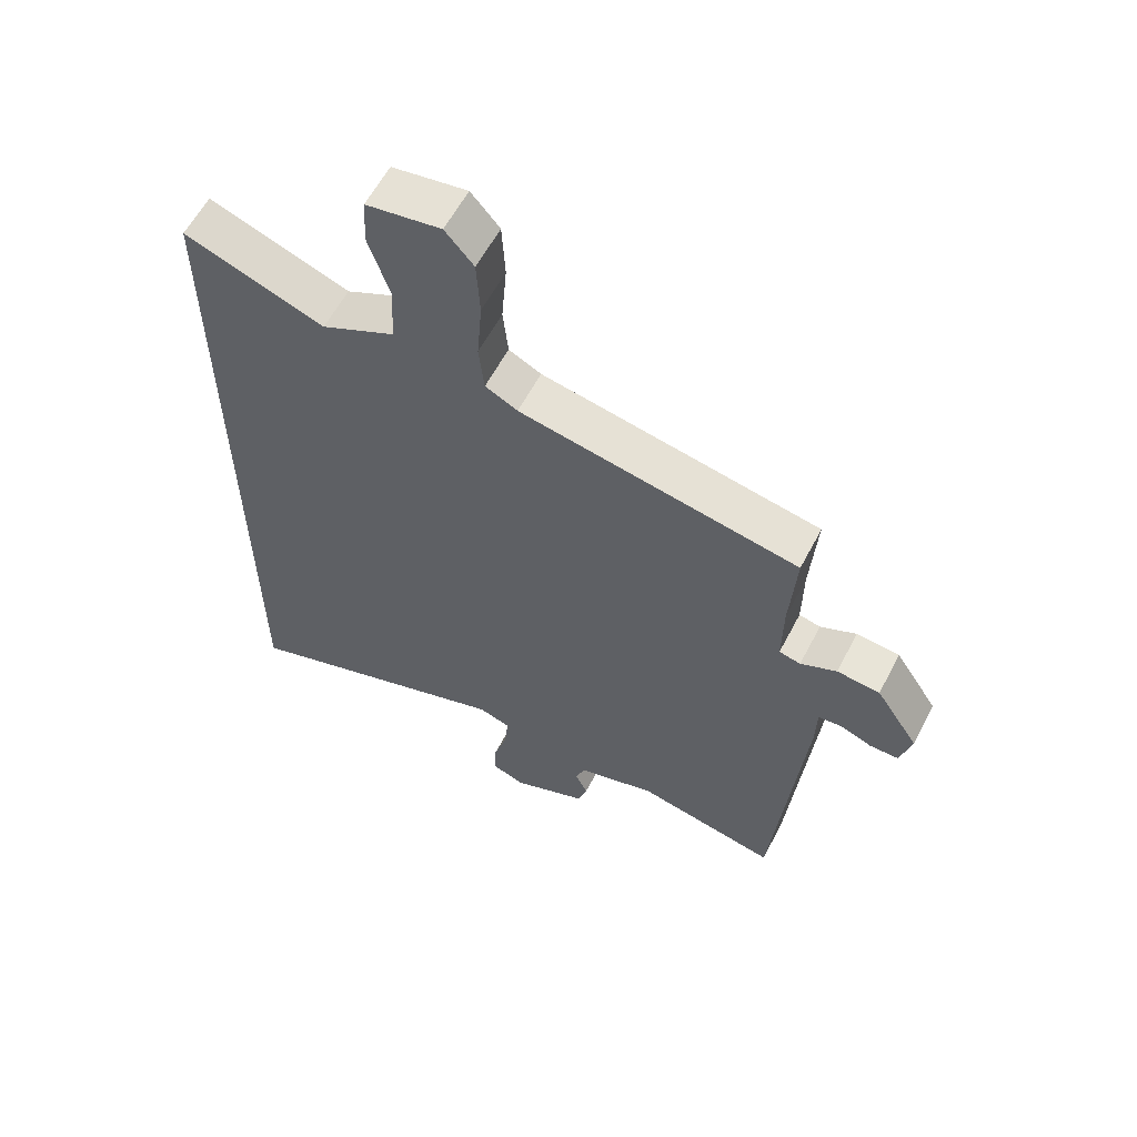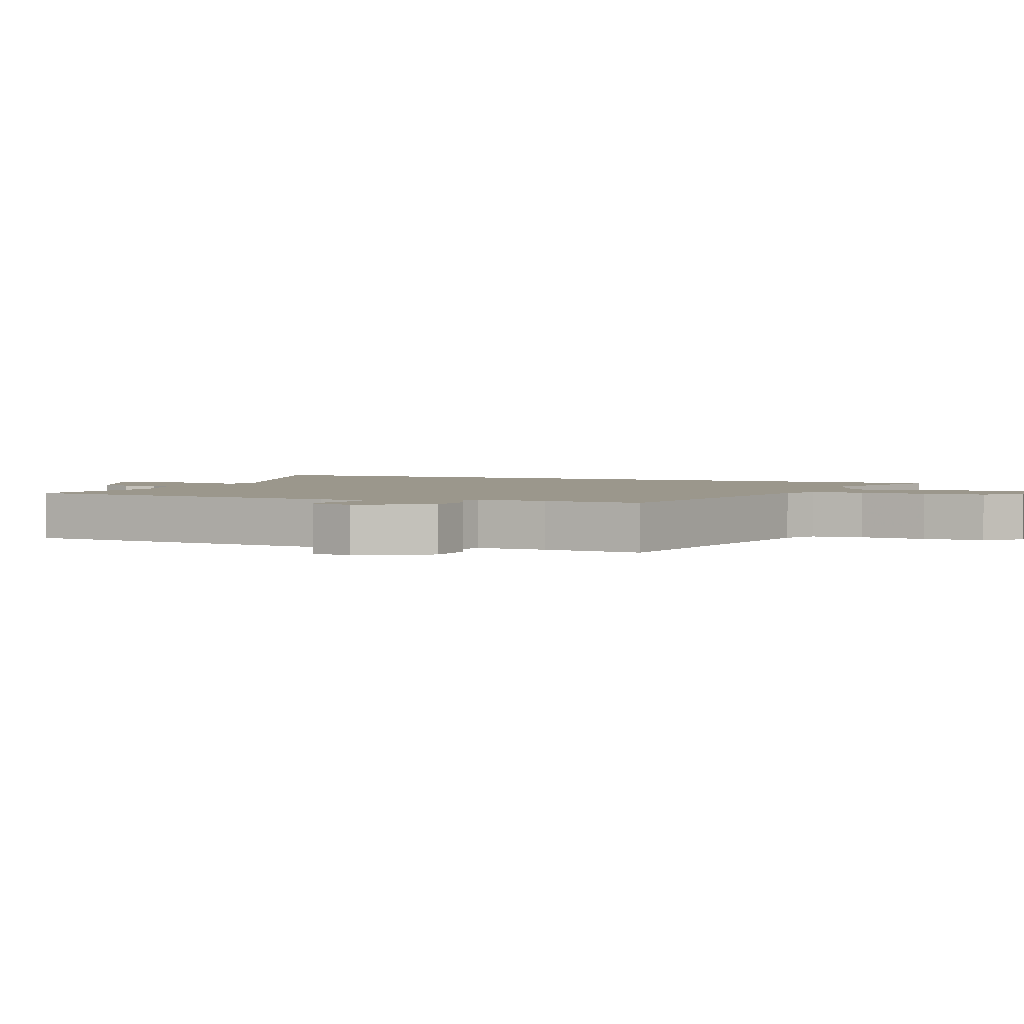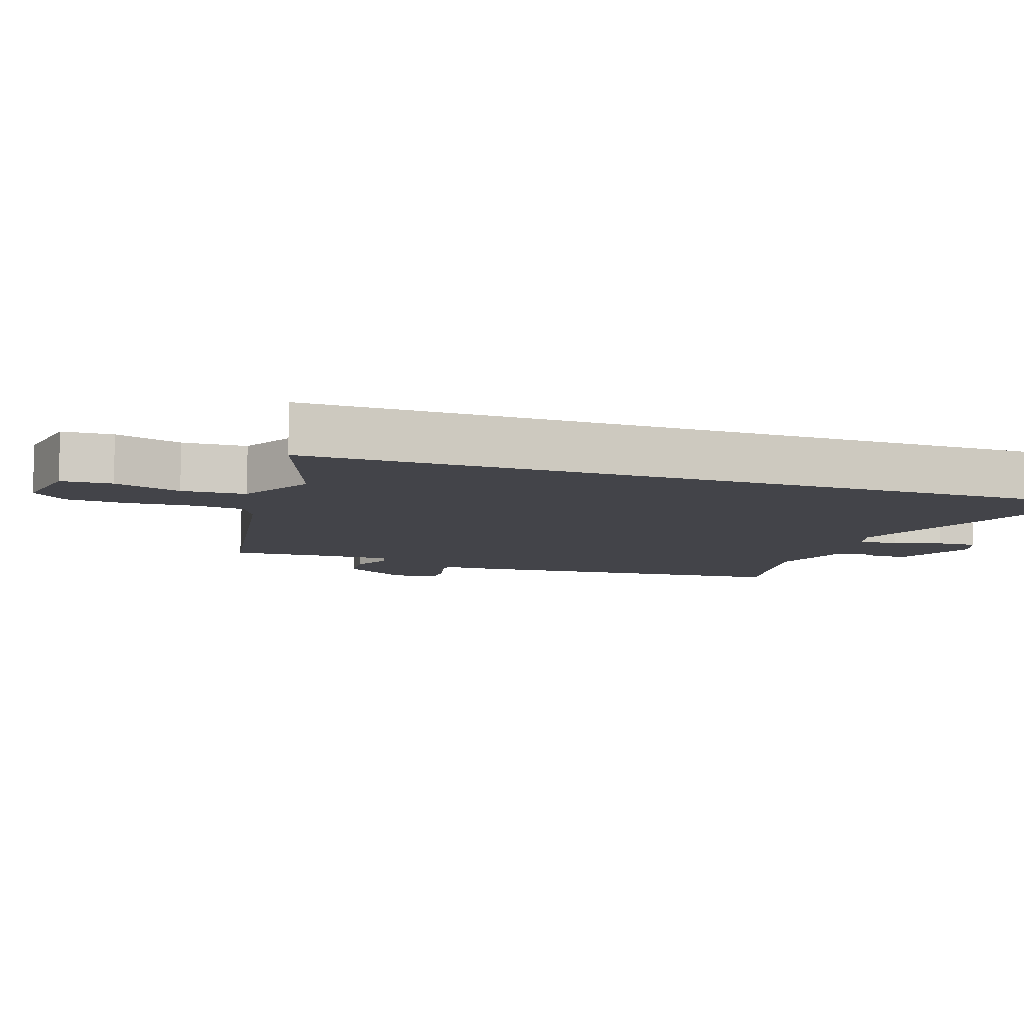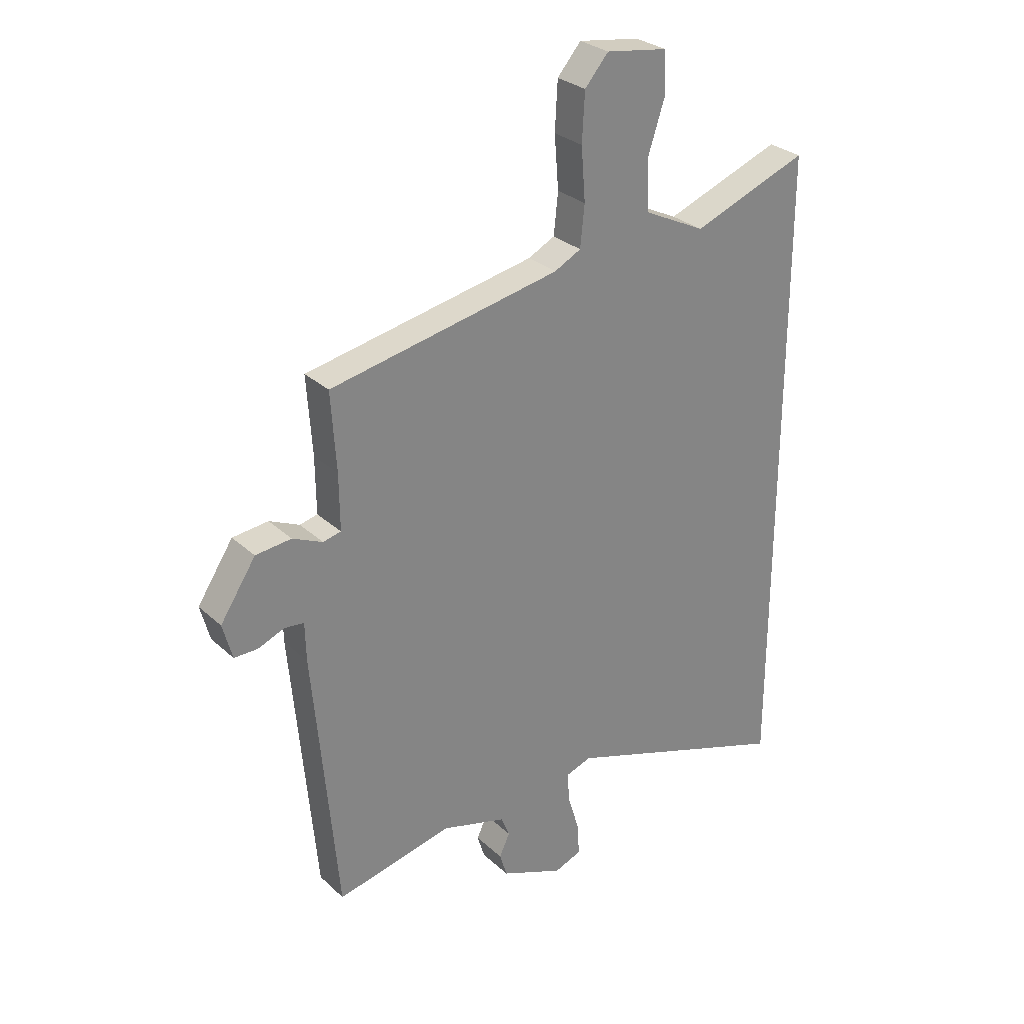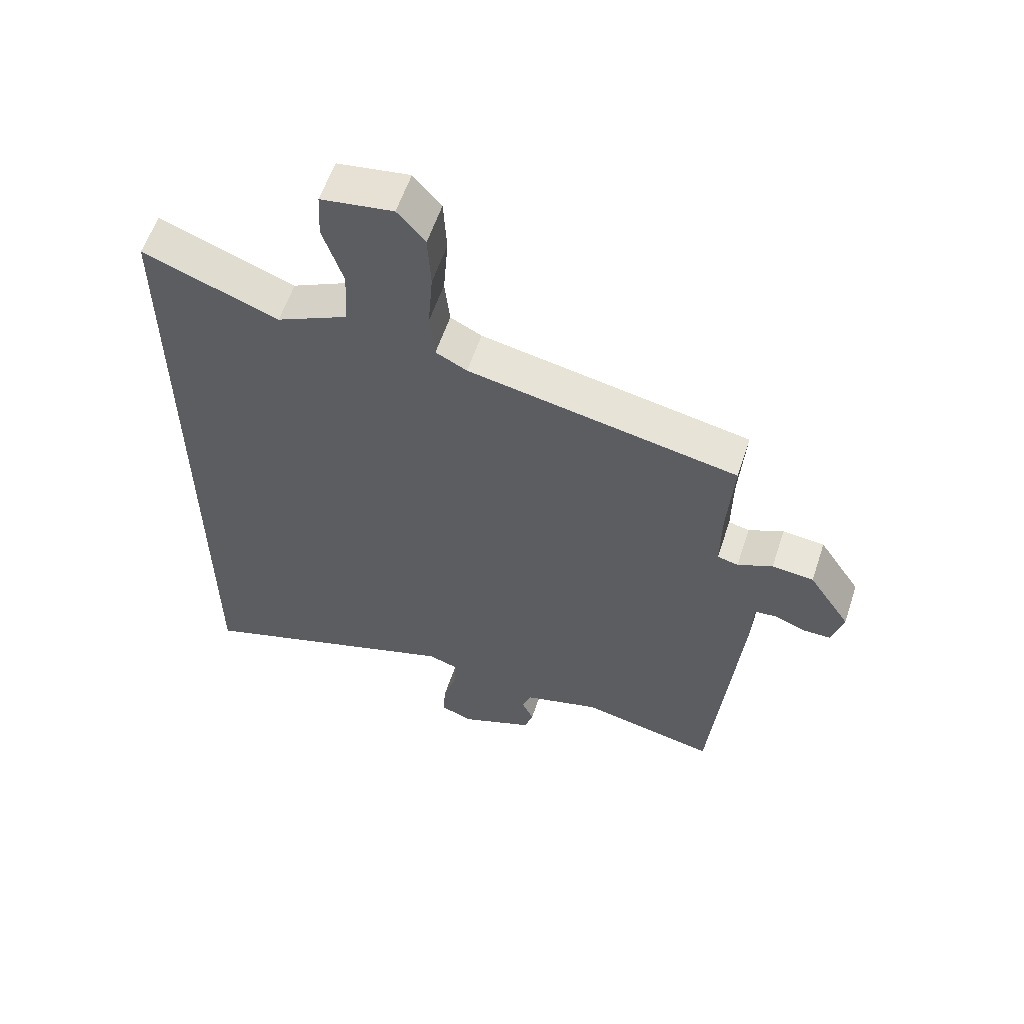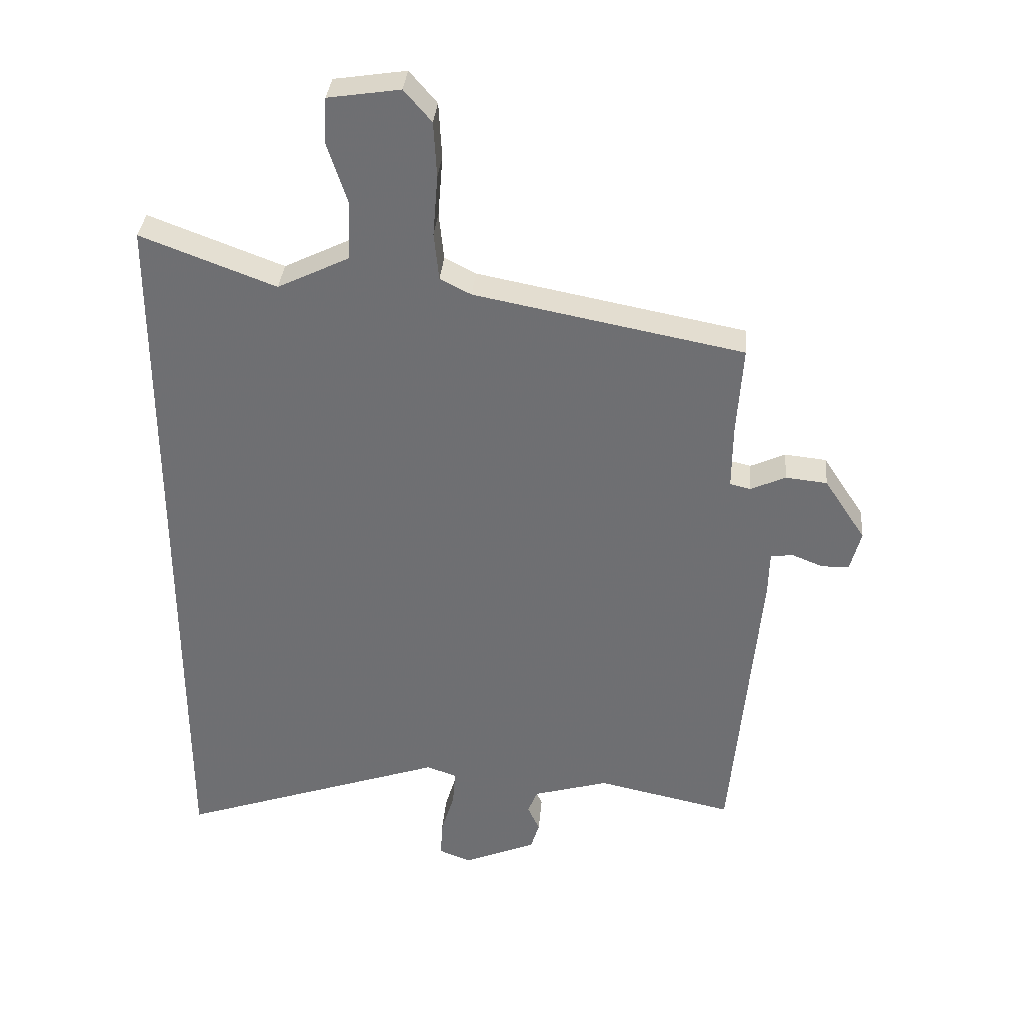
<metadata>
{"format":"obj","ext":"obj","renderer":"f3d","projection":"perspective","resolution":1024,"background":"white","views":[{"elev":59.9,"azim":-152.5,"up":"+Z"},{"elev":2.6,"azim":-66.9,"up":"+Y"},{"elev":-8.5,"azim":70.2,"up":"+Y"},{"elev":29.0,"azim":-36.9,"up":"+Z"},{"elev":58.6,"azim":-161.7,"up":"+Z"},{"elev":34.7,"azim":-175.1,"up":"+Z"}]}
</metadata>
<code>
v 0.5 0.07 0.574
v 0.5 0.07 -0.661
v 0.058 0.07 -0.509
v 0.008 0.07 -0.526
v 0.013 0.07 -0.585
v 0.035 0.07 -0.658
v 0.038 0.07 -0.718
v -0.014 0.07 -0.738
v -0.134 0.07 -0.688
v -0.148 0.07 -0.642
v -0.128 0.07 -0.599
v -0.144 0.07 -0.559
v -0.268 0.07 -0.523
v -0.491 0.07 -0.571
v -0.537 0.07 -0.063
v -0.539 0.07 0.01
v -0.576 0.07 0.014
v -0.626 0.07 -0.006
v -0.671 0.07 -0.006
v -0.689 0.07 0.061
v -0.621 0.07 0.164
v -0.553 0.07 0.171
v -0.496 0.07 0.145
v -0.462 0.07 0.153
v -0.463 0.07 0.259
v -0.473 0.07 0.407
v -0.033 0.07 0.492
v 0.018 0.07 0.518
v 0.026 0.07 0.596
v 0.018 0.07 0.696
v 0.023 0.07 0.787
v 0.068 0.07 0.839
v 0.186 0.07 0.821
v 0.19 0.07 0.745
v 0.157 0.07 0.644
v 0.162 0.07 0.548
v 0.279 0.07 0.491
v 0.5 0 0.574
v 0.5 0 -0.661
v 0.058 0 -0.509
v 0.008 0 -0.526
v 0.013 0 -0.585
v 0.035 0 -0.658
v 0.038 0 -0.718
v -0.014 0 -0.738
v -0.134 0 -0.688
v -0.148 0 -0.642
v -0.128 0 -0.599
v -0.144 0 -0.559
v -0.268 0 -0.523
v -0.491 0 -0.571
v -0.537 0 -0.063
v -0.539 0 0.01
v -0.576 0 0.014
v -0.626 0 -0.006
v -0.671 0 -0.006
v -0.689 0 0.061
v -0.621 0 0.164
v -0.553 0 0.171
v -0.496 0 0.145
v -0.462 0 0.153
v -0.463 0 0.259
v -0.473 0 0.407
v -0.033 0 0.492
v 0.018 0 0.518
v 0.026 0 0.596
v 0.018 0 0.696
v 0.023 0 0.787
v 0.068 0 0.839
v 0.186 0 0.821
v 0.19 0 0.745
v 0.157 0 0.644
v 0.162 0 0.548
v 0.279 0 0.491
f 32 33 34 35
f 32 35 36
f 29 30 31 32
f 28 29 32 36
f 27 28 36 37
f 25 26 27 37
f 20 21 22 23
f 20 23 24
f 17 18 19 20
f 16 17 20 24
f 13 14 15 16
f 12 13 16 24
f 8 9 10 11
f 8 11 12
f 5 6 7 8
f 4 5 8 12
f 3 4 12 24
f 37 1 2 3
f 3 24 25 37
f 72 71 70 69
f 73 72 69
f 69 68 67 66
f 73 69 66 65
f 74 73 65 64
f 74 64 63 62
f 60 59 58 57
f 61 60 57
f 57 56 55 54
f 61 57 54 53
f 53 52 51 50
f 61 53 50 49
f 48 47 46 45
f 49 48 45
f 45 44 43 42
f 49 45 42 41
f 61 49 41 40
f 40 39 38 74
f 74 62 61 40
f 1 38 39 2
f 2 39 40 3
f 3 40 41 4
f 4 41 42 5
f 5 42 43 6
f 6 43 44 7
f 7 44 45 8
f 8 45 46 9
f 9 46 47 10
f 10 47 48 11
f 11 48 49 12
f 12 49 50 13
f 13 50 51 14
f 14 51 52 15
f 15 52 53 16
f 16 53 54 17
f 17 54 55 18
f 18 55 56 19
f 19 56 57 20
f 20 57 58 21
f 21 58 59 22
f 22 59 60 23
f 23 60 61 24
f 24 61 62 25
f 25 62 63 26
f 26 63 64 27
f 27 64 65 28
f 28 65 66 29
f 29 66 67 30
f 30 67 68 31
f 31 68 69 32
f 32 69 70 33
f 33 70 71 34
f 34 71 72 35
f 35 72 73 36
f 36 73 74 37
f 37 74 38 1

</code>
